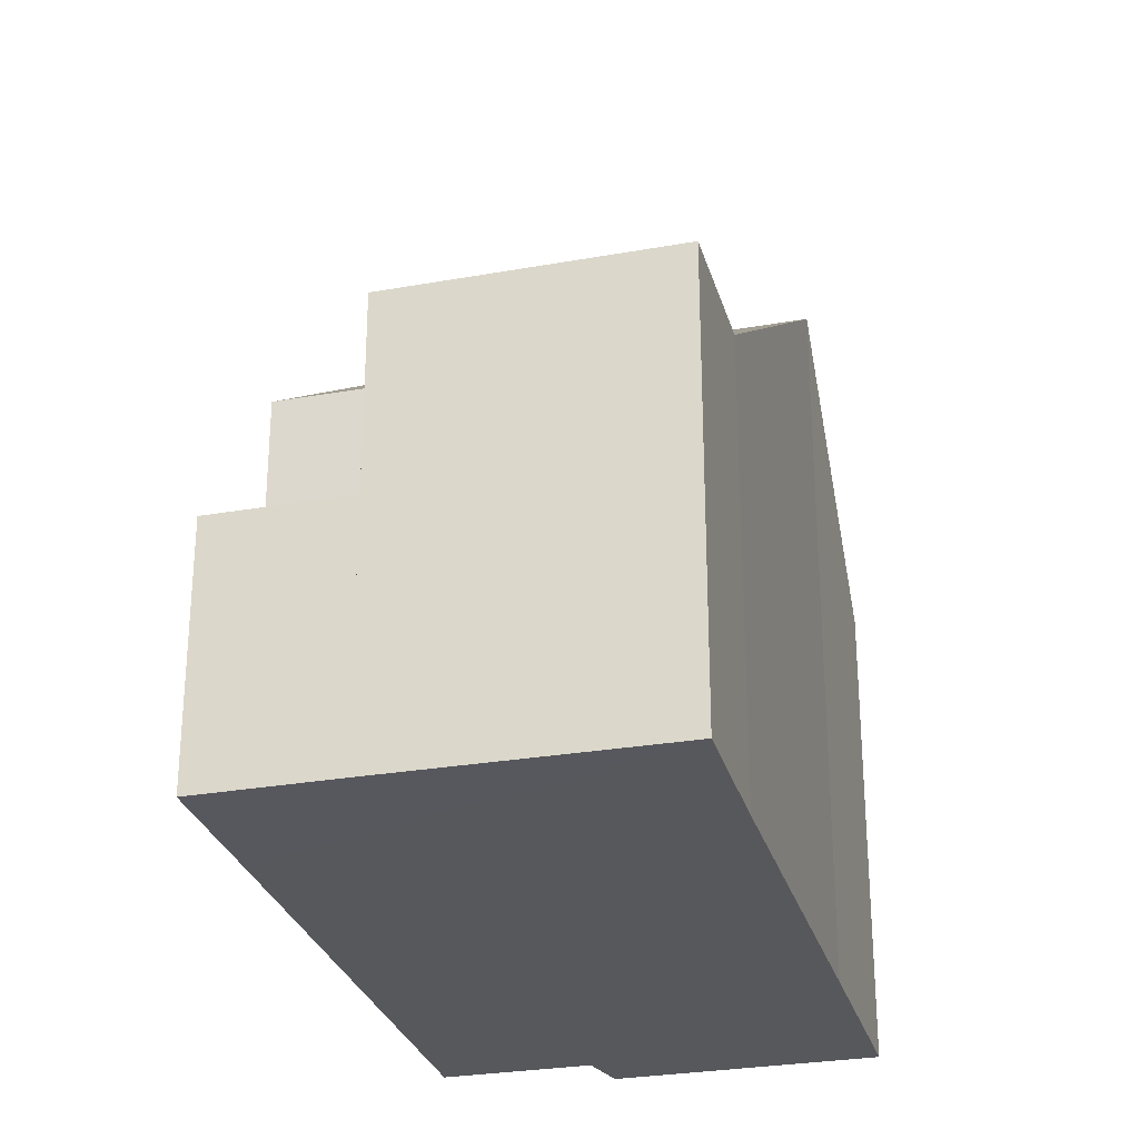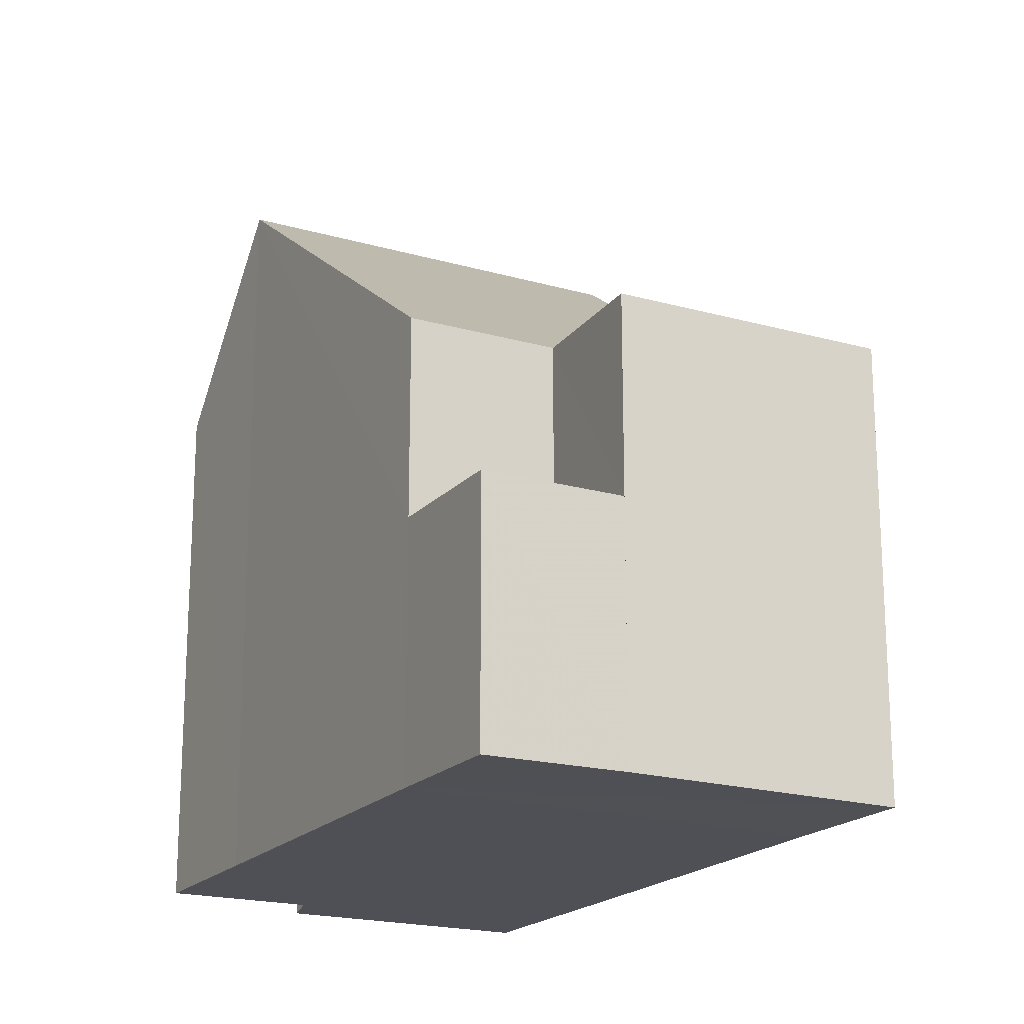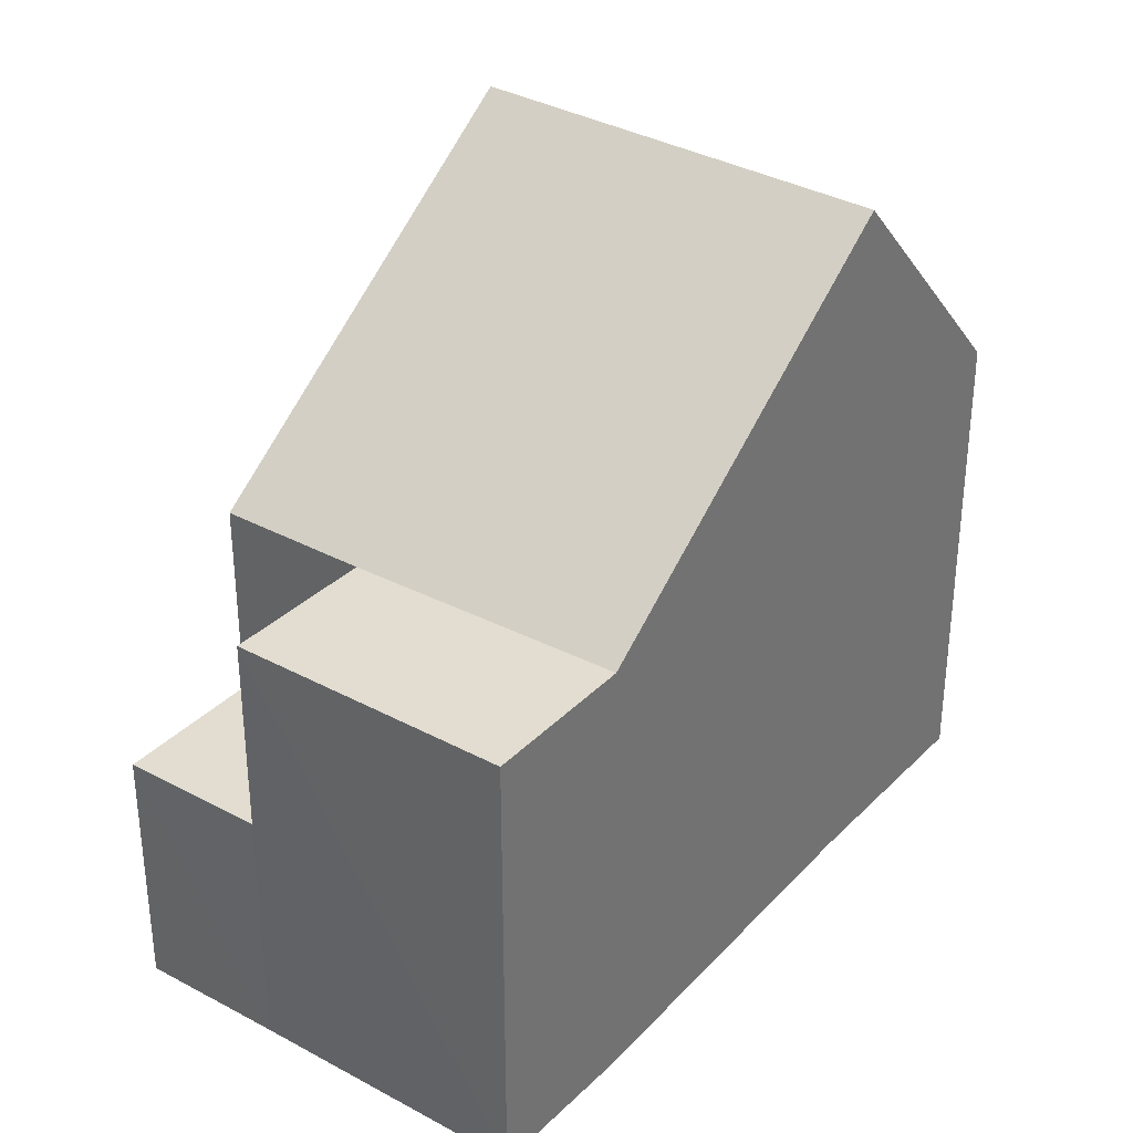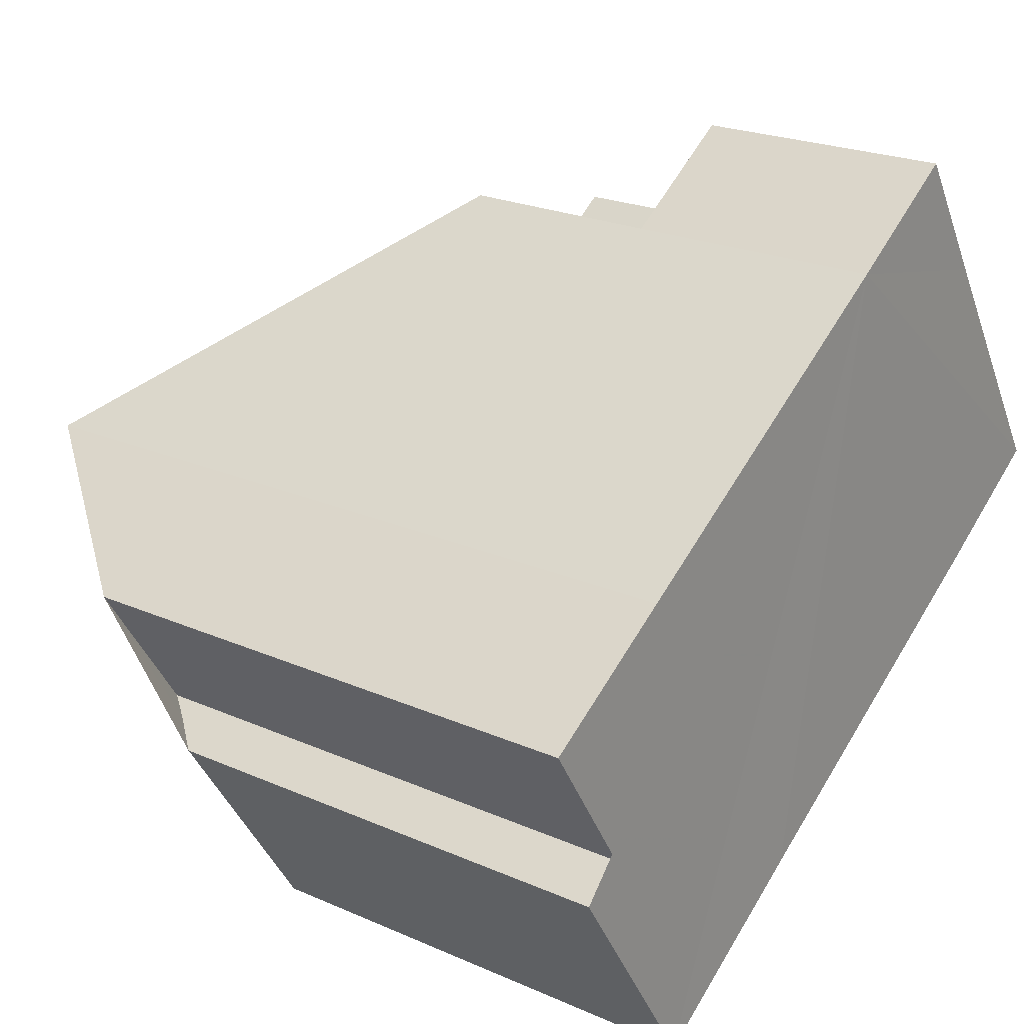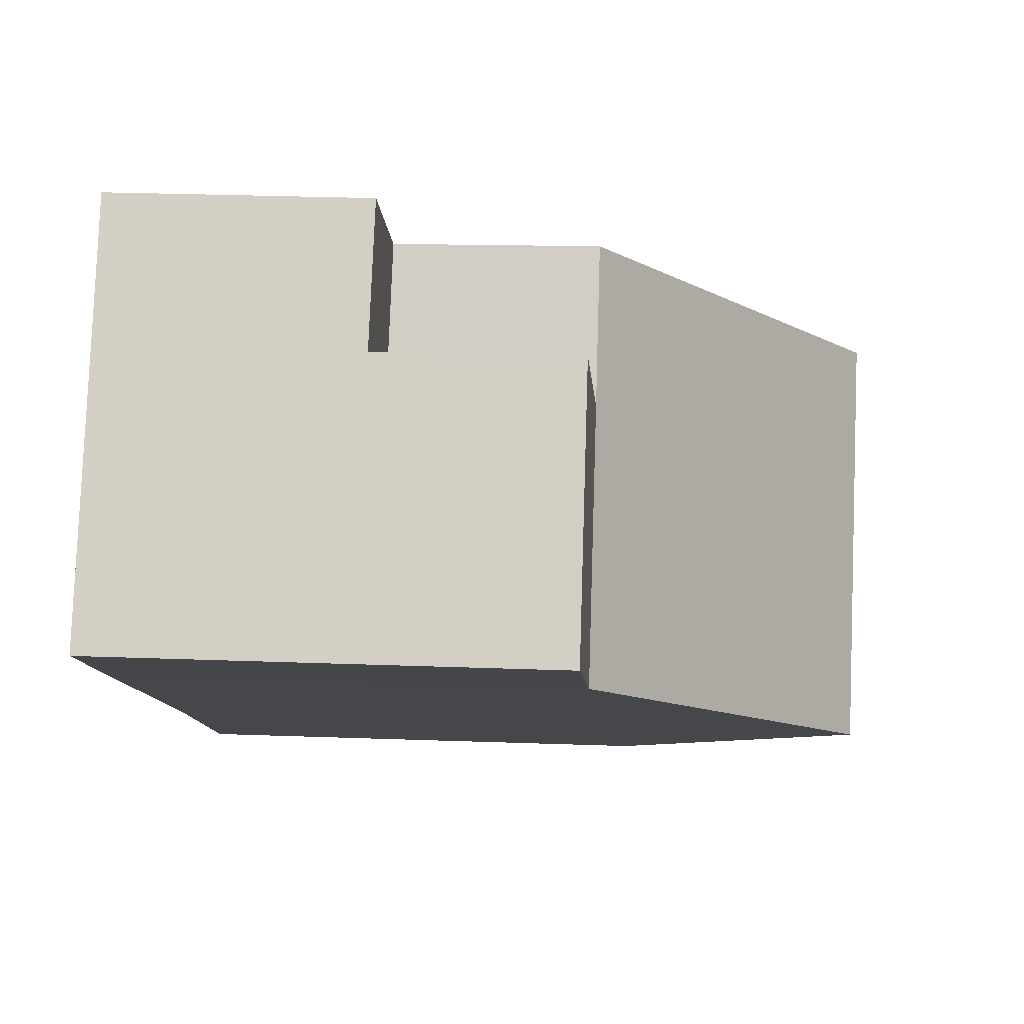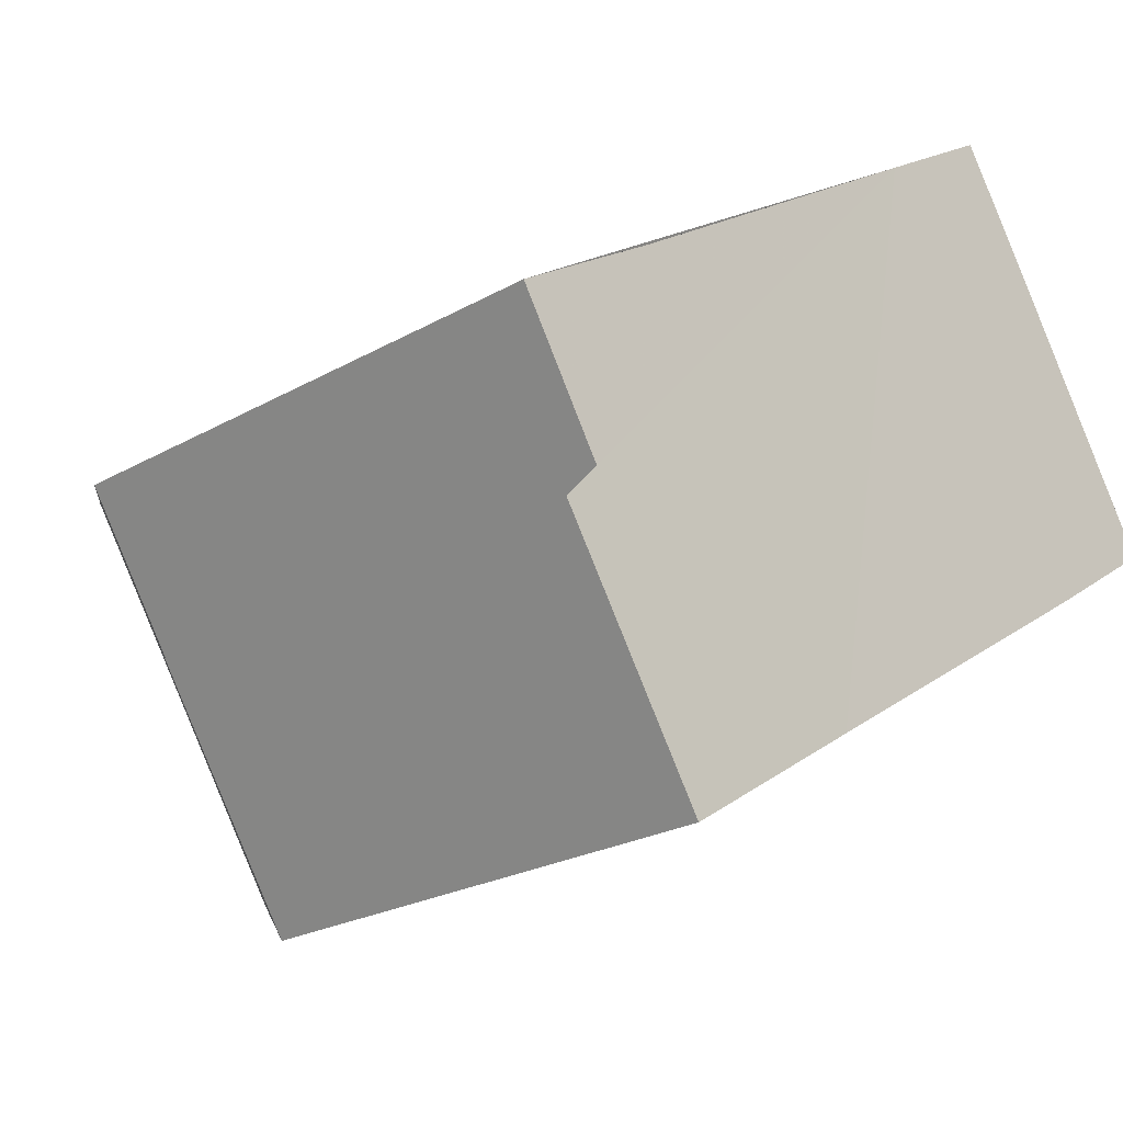
<metadata>
{"format":"obj","ext":"obj","renderer":"f3d","projection":"perspective","resolution":1024,"background":"white","views":[{"elev":-28.7,"azim":-107.5,"up":"+Z"},{"elev":-19.3,"azim":-150.6,"up":"+Z"},{"elev":34.8,"azim":-86.1,"up":"+Z"},{"elev":22.5,"azim":127.3,"up":"+Y"},{"elev":22.4,"azim":-85.8,"up":"+Y"},{"elev":-22.8,"azim":134.3,"up":"+Y"}]}
</metadata>
<code>
v 8.5e+04 4.467e+05 -0.141
v 8.5e+04 4.467e+05 -0.141
v 8.5e+04 4.467e+05 -0.141
v 8.5e+04 4.467e+05 -0.141
v 8.5e+04 4.467e+05 -0.141
v 8.5e+04 4.467e+05 -0.141
v 8.5e+04 4.467e+05 -0.141
v 8.499e+04 4.467e+05 -0.141
v 8.499e+04 4.467e+05 -0.141
v 8.499e+04 4.467e+05 -0.141
v 8.499e+04 4.467e+05 -0.141
v 8.5e+04 4.467e+05 6.378
v 8.5e+04 4.467e+05 6.392
v 8.5e+04 4.467e+05 7.127
v 8.5e+04 4.467e+05 6.024
v 8.5e+04 4.467e+05 3.292
v 8.499e+04 4.467e+05 3.289
v 8.499e+04 4.467e+05 5.978
v 8.5e+04 4.467e+05 6.005
v 8.5e+04 4.467e+05 3.297
v 8.499e+04 4.467e+05 6.012
v 8.499e+04 4.467e+05 6.057
v 8.5e+04 4.467e+05 7.137
v 8.499e+04 4.467e+05 3.295
v 8.5e+04 4.467e+05 9.717
v 8.5e+04 4.467e+05 9.725
f 1 2 3 4 5 6 7 8 9 10 11
f 12 6 5 13
f 13 5 4 14
f 15 16 17 18
f 19 20 16 15
f 21 9 8 22
f 14 4 3 23
f 18 17 10 9 21
f 24 11 10 17
f 20 1 11 24
f 22 8 7 25
f 25 7 6 12
f 23 3 2 26
f 26 2 1 20 19
f 20 24 17 16
f 23 26 25 12 13 14
f 22 15 18 21
f 15 22 25 26 19

</code>
